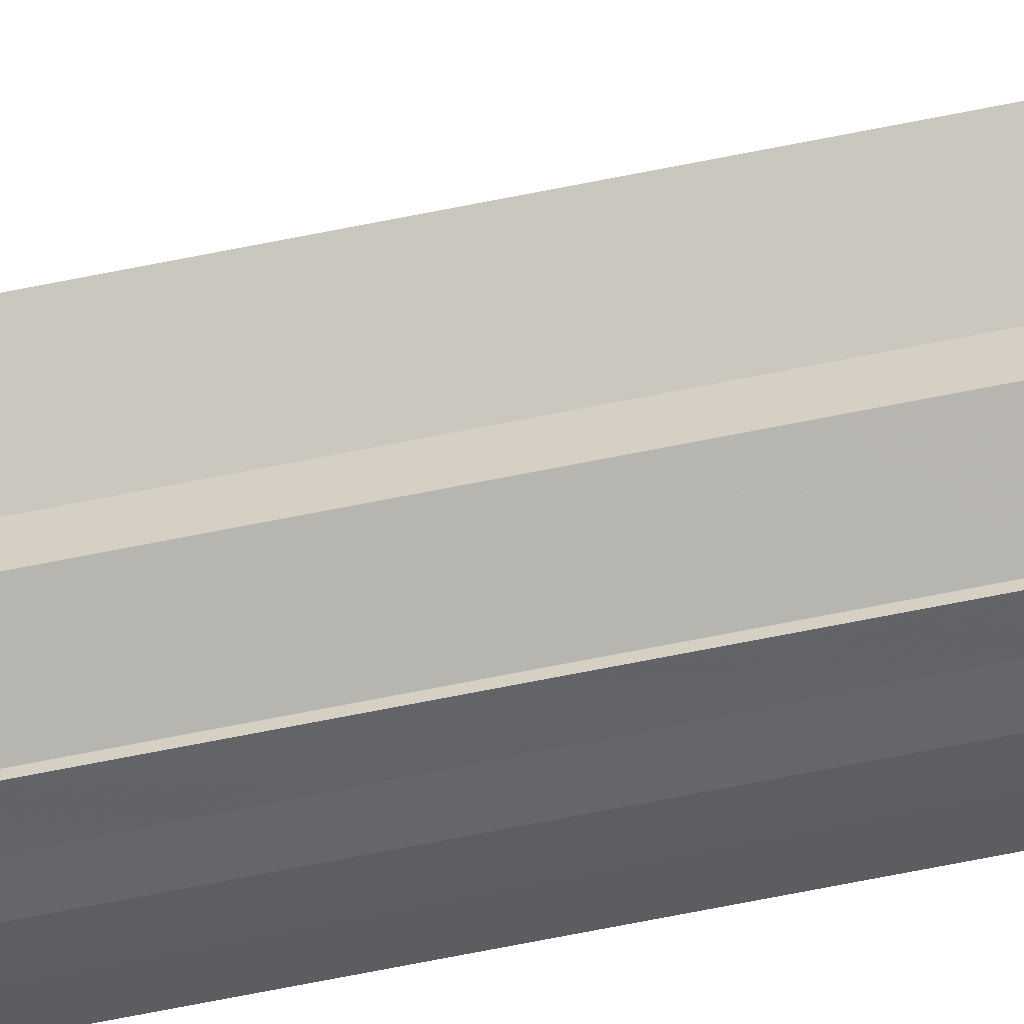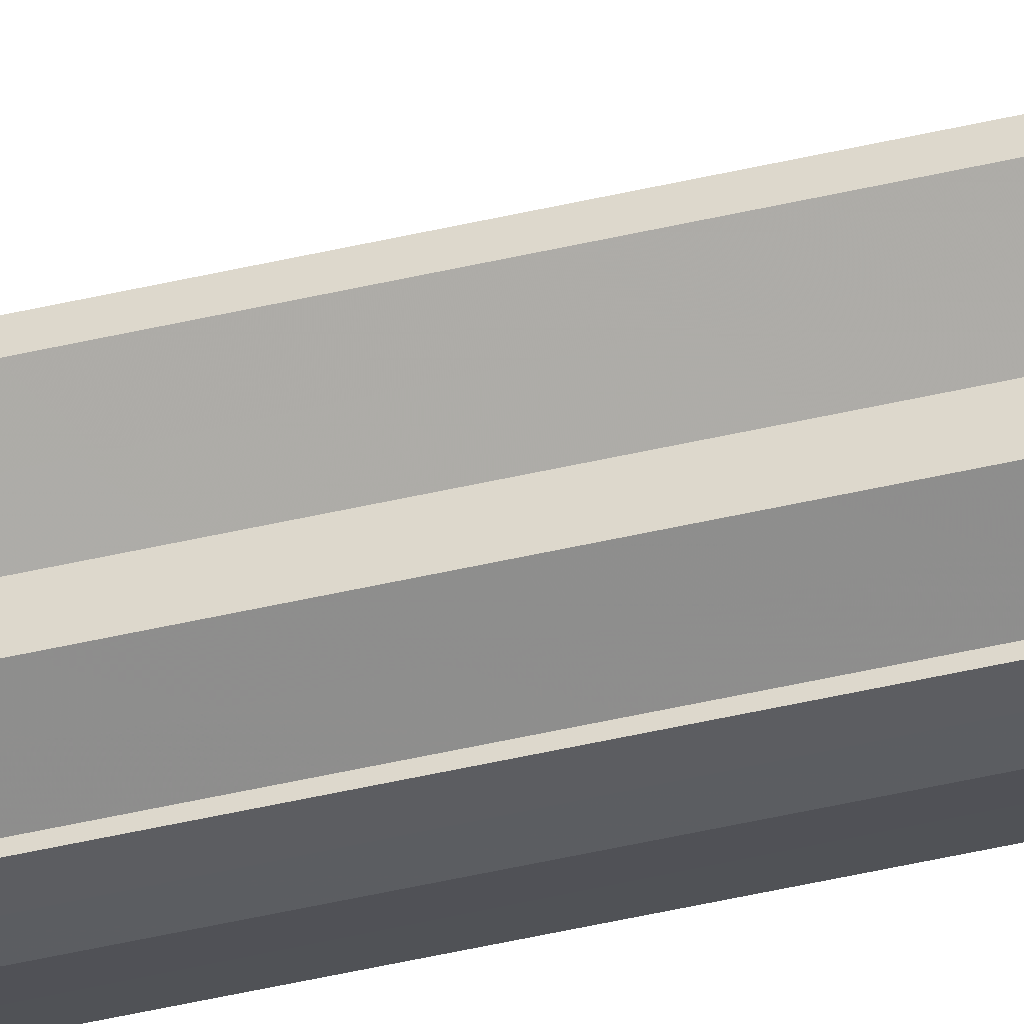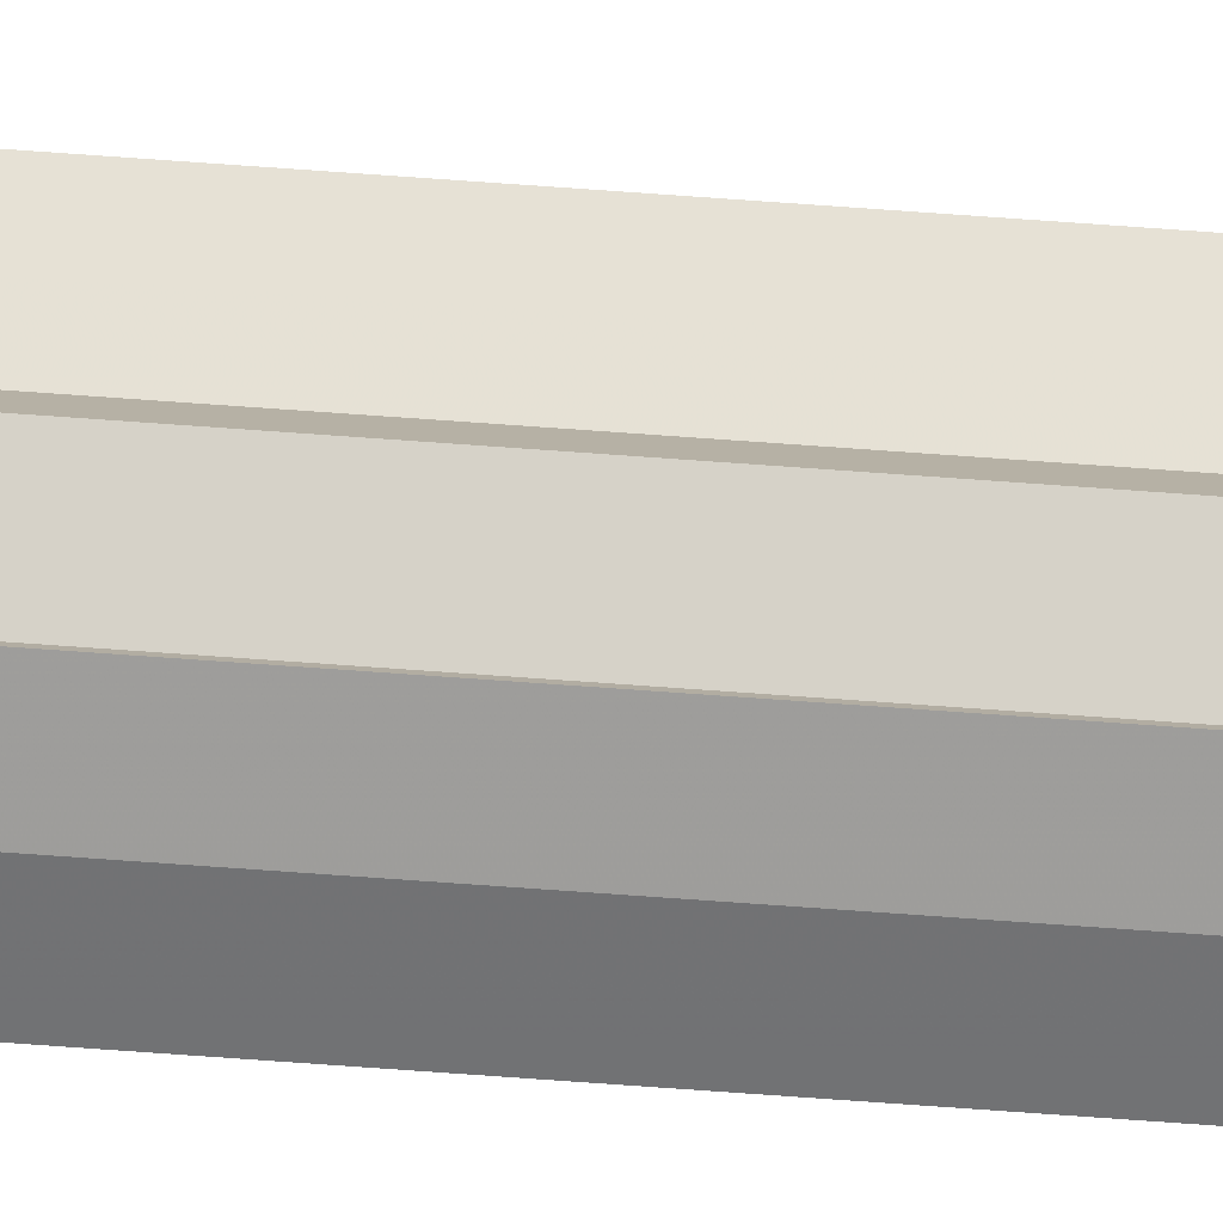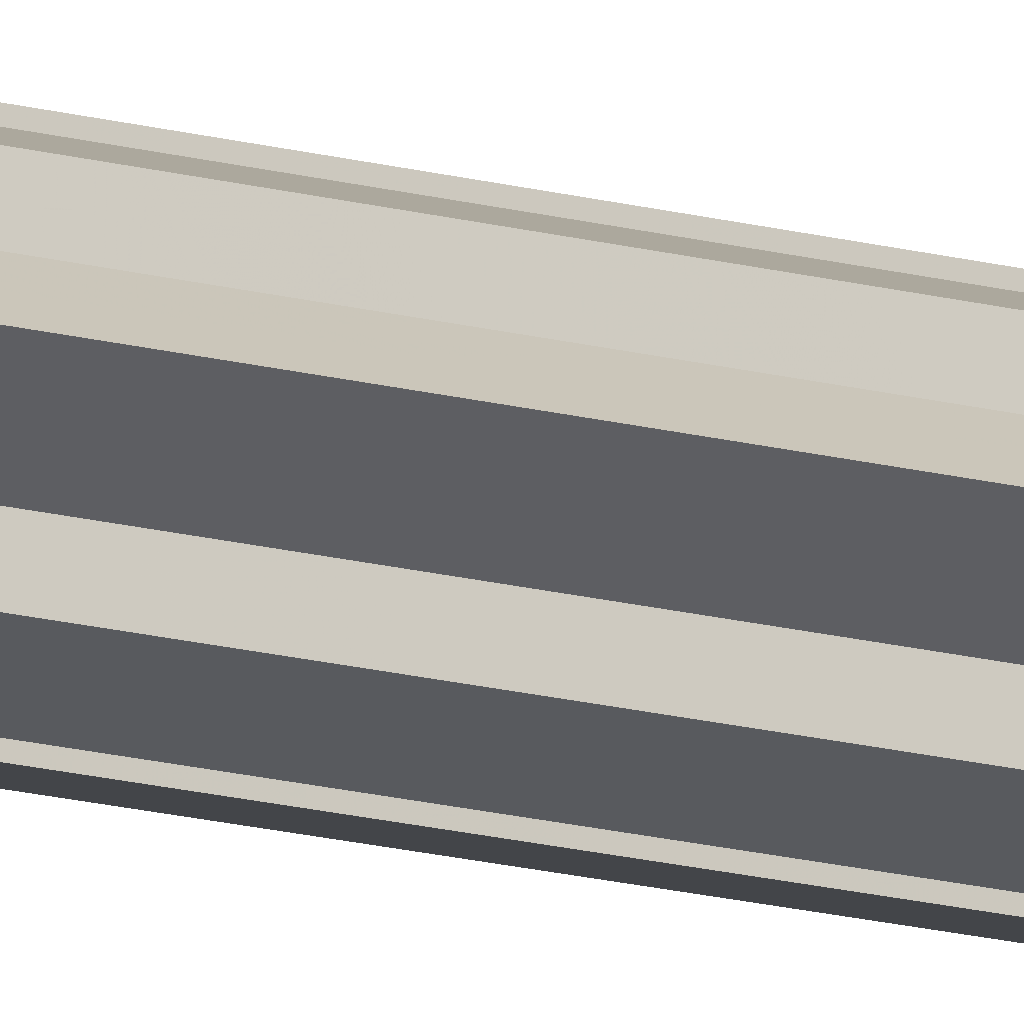
<metadata>
{"format":"obj","ext":"obj","renderer":"f3d","projection":"perspective","resolution":1024,"background":"white","views":[{"elev":-59.6,"azim":102.2,"up":"+Z"},{"elev":-43.9,"azim":105.7,"up":"+Z"},{"elev":-78.6,"azim":86.0,"up":"+Z"},{"elev":-14.5,"azim":57.9,"up":"+Z"}]}
</metadata>
<code>
o 3056
v 2203 1878 17.55
v 2203 1878 17.55
v 2203 1880 17.55
v 2203 1880 17.55
v 2203 1880 17.55
v 2203 1878 17.55
v 2203 1878 17.55
v 2203 1878 17.54
v 2203 1880 17.55
v 2203 1878 17.53
v 2203 1880 17.54
v 2203 1880 17.55
v 2203 1878 17.55
v 2203 1880 17.55
v 2203 1878 17.54
v 2203 1880 17.54
v 2203 1878 17.53
v 2203 1880 17.53
v 2203 1878 17.53
v 2203 1878 17.54
v 2203 1878 17.53
v 2203 1878 17.55
v 2203 1878 17.55
v 2203 1878 17.52
v 2203 1878 17.52
v 2203 1878 17.54
v 2203 1878 17.53
v 2203 1878 17.55
v 2203 1878 17.53
v 2203 1878 17.55
v 2203 1878 17.52
v 2203 1878 17.55
v 2203 1878 17.52
v 2203 1878 17.52
v 2203 1880 17.55
v 2203 1880 17.55
v 2203 1880 17.55
v 2203 1878 17.55
v 2203 1880 17.54
v 2203 1878 17.55
v 2203 1880 17.53
v 2203 1878 17.54
v 2203 1880 17.53
v 2203 1878 17.53
v 2203 1880 17.52
v 2203 1878 17.53
v 2203 1880 17.52
v 2203 1878 17.52
v 2203 1880 17.52
v 2203 1878 17.52
v 2203 1878 17.52
v 2203 1878 17.52
v 2203 1878 17.52
v 2203 1880 17.52
v 2203 1878 17.53
v 2203 1880 17.52
v 2203 1878 17.53
v 2203 1880 17.53
v 2203 1878 17.54
v 2203 1880 17.53
v 2203 1878 17.55
v 2203 1880 17.54
v 2203 1878 17.55
v 2203 1880 17.55
v 2203 1878 17.55
v 2203 1880 17.55
v 2203 1878 17.53
v 2203 1878 17.53
v 2203 1880 17.53
v 2203 1878 17.52
v 2203 1880 17.53
v 2203 1878 17.52
v 2203 1880 17.52
v 2203 1878 17.53
v 2203 1880 17.53
v 2203 1878 17.52
v 2203 1880 17.52
v 2203 1878 17.52
v 2203 1880 17.52
v 2203 1878 17.52
v 2203 1880 17.52
v 2203 1880 17.52
v 2203 1880 17.53
v 2203 1880 17.52
v 2203 1880 17.52
v 2203 1880 17.53
v 2203 1880 17.53
v 2203 1880 17.54
v 2203 1880 17.55
v 2203 1880 17.55
v 2203 1880 17.55
v 2203 1880 17.55
v 2203 1880 17.55
v 2203 1880 17.54
v 2203 1880 17.53
v 2203 1880 17.53
v 2203 1880 17.52
v 2203 1880 17.52
f 1 2 3
f 4 2 5
f 6 7 5
f 7 8 9
f 8 10 11
f 12 13 14
f 14 15 16
f 16 17 18
f 19 17 20
f 19 21 17
f 19 20 22
f 19 22 23
f 19 24 21
f 19 25 24
f 19 26 27
f 19 28 26
f 19 27 29
f 19 30 28
f 19 29 31
f 19 32 30
f 19 31 33
f 19 33 34
f 35 32 36
f 37 38 35
f 39 40 37
f 41 42 39
f 43 44 41
f 45 46 43
f 47 48 45
f 49 50 47
f 51 52 49
f 52 53 54
f 53 55 56
f 55 57 58
f 57 59 60
f 59 61 62
f 61 63 64
f 63 65 66
f 67 68 69
f 68 70 71
f 70 72 73
f 69 74 75
f 75 76 77
f 77 78 79
f 78 80 81
f 81 34 82
f 83 82 84
f 83 84 85
f 83 85 86
f 83 86 87
f 83 87 88
f 83 88 89
f 83 89 90
f 83 90 91
f 83 92 93
f 83 93 94
f 83 94 95
f 83 95 96
f 83 96 97
f 83 97 98

</code>
